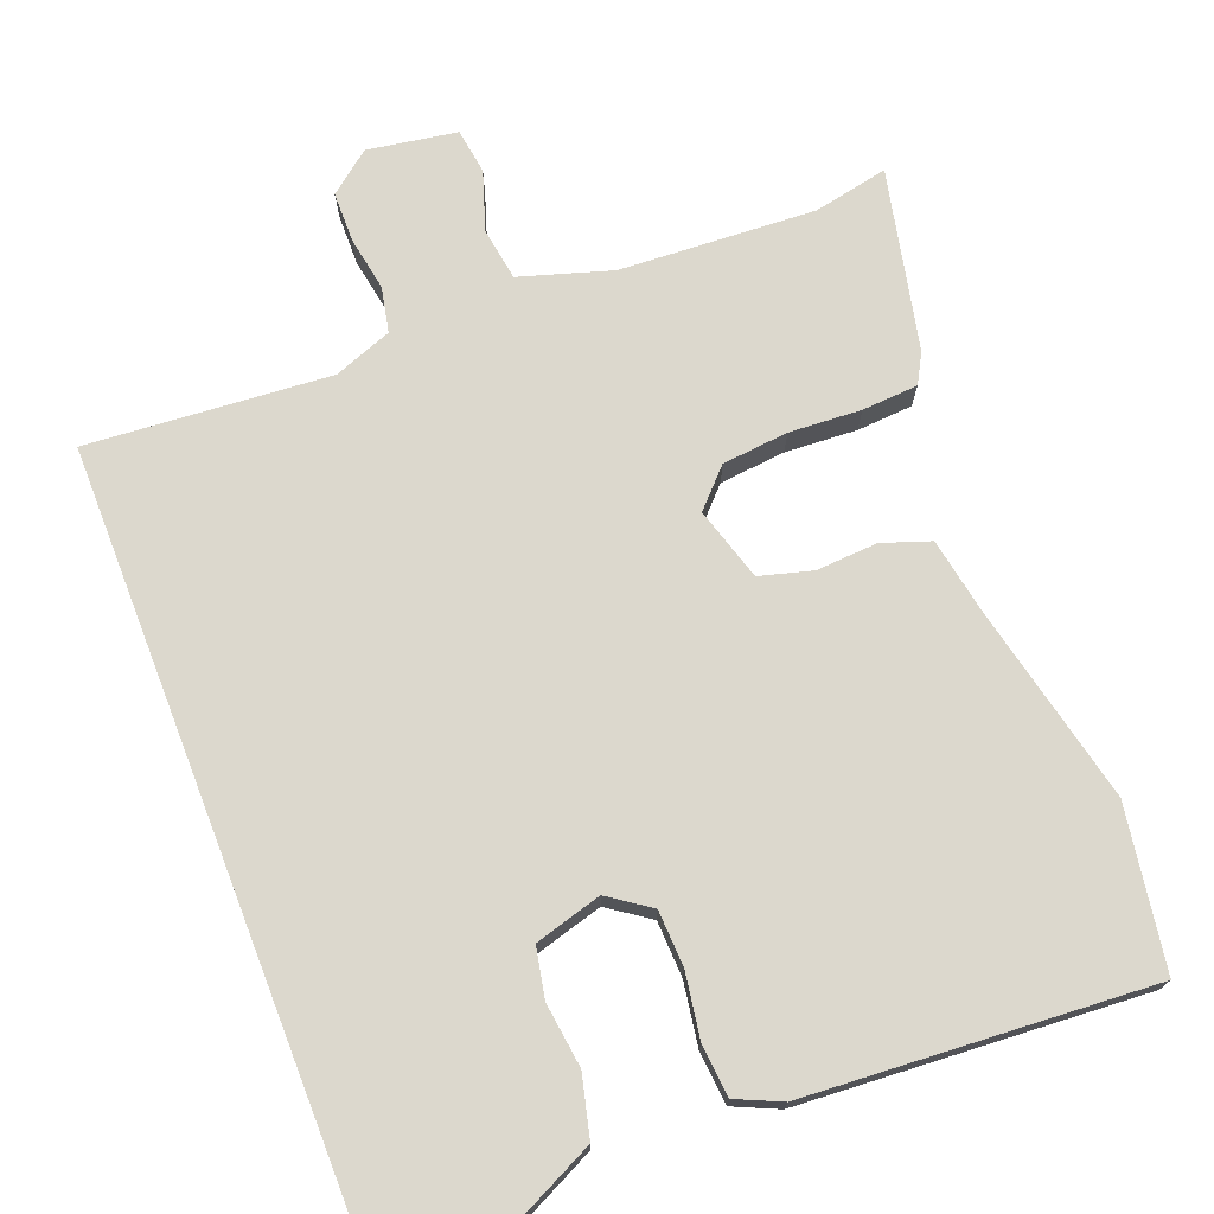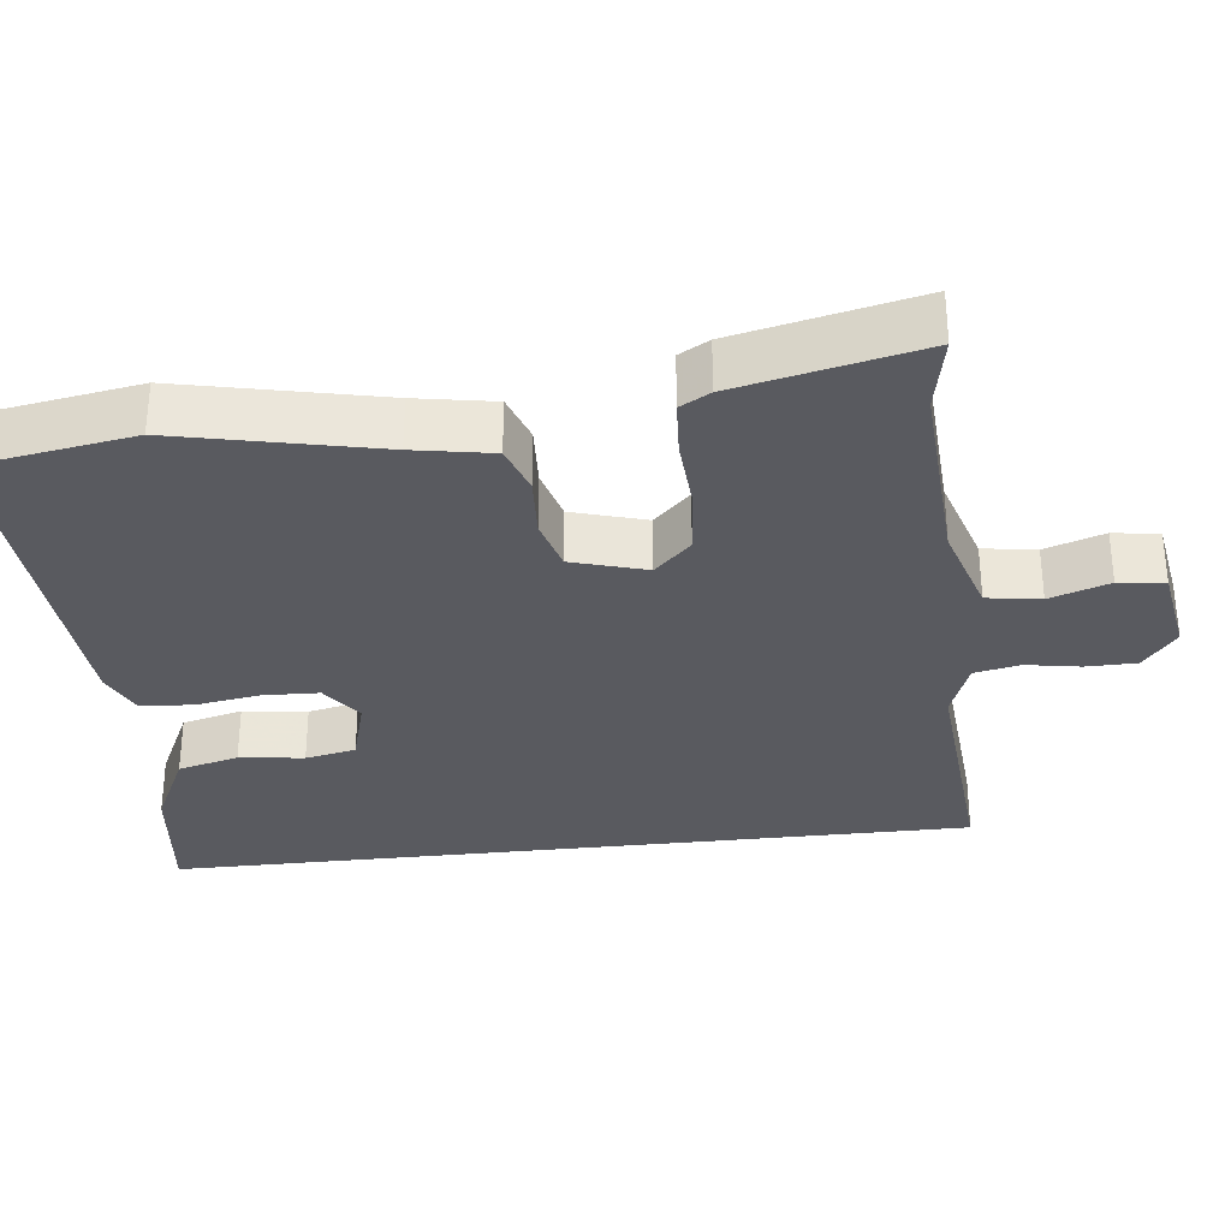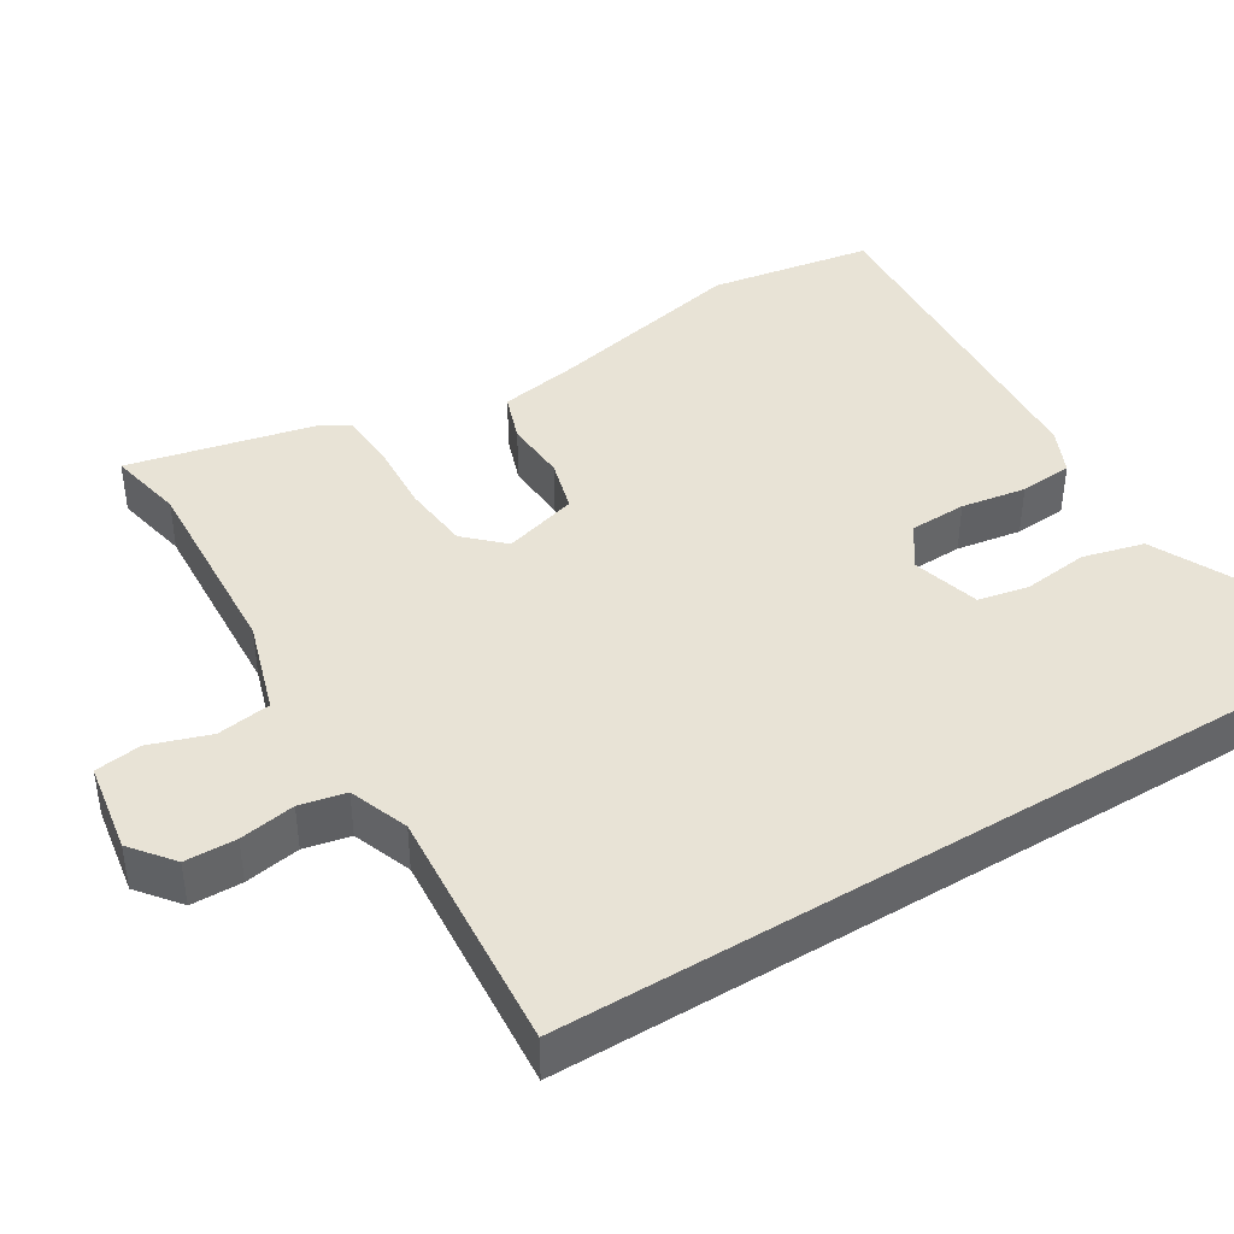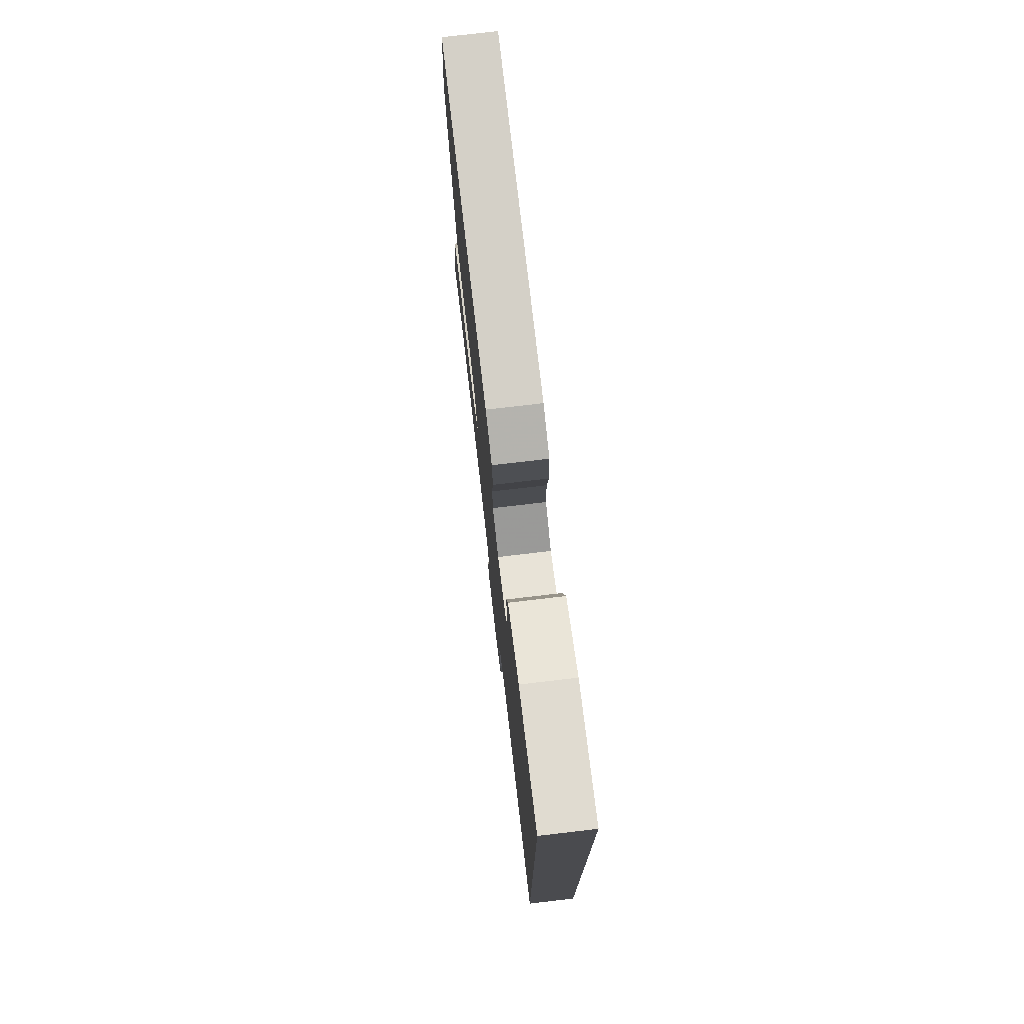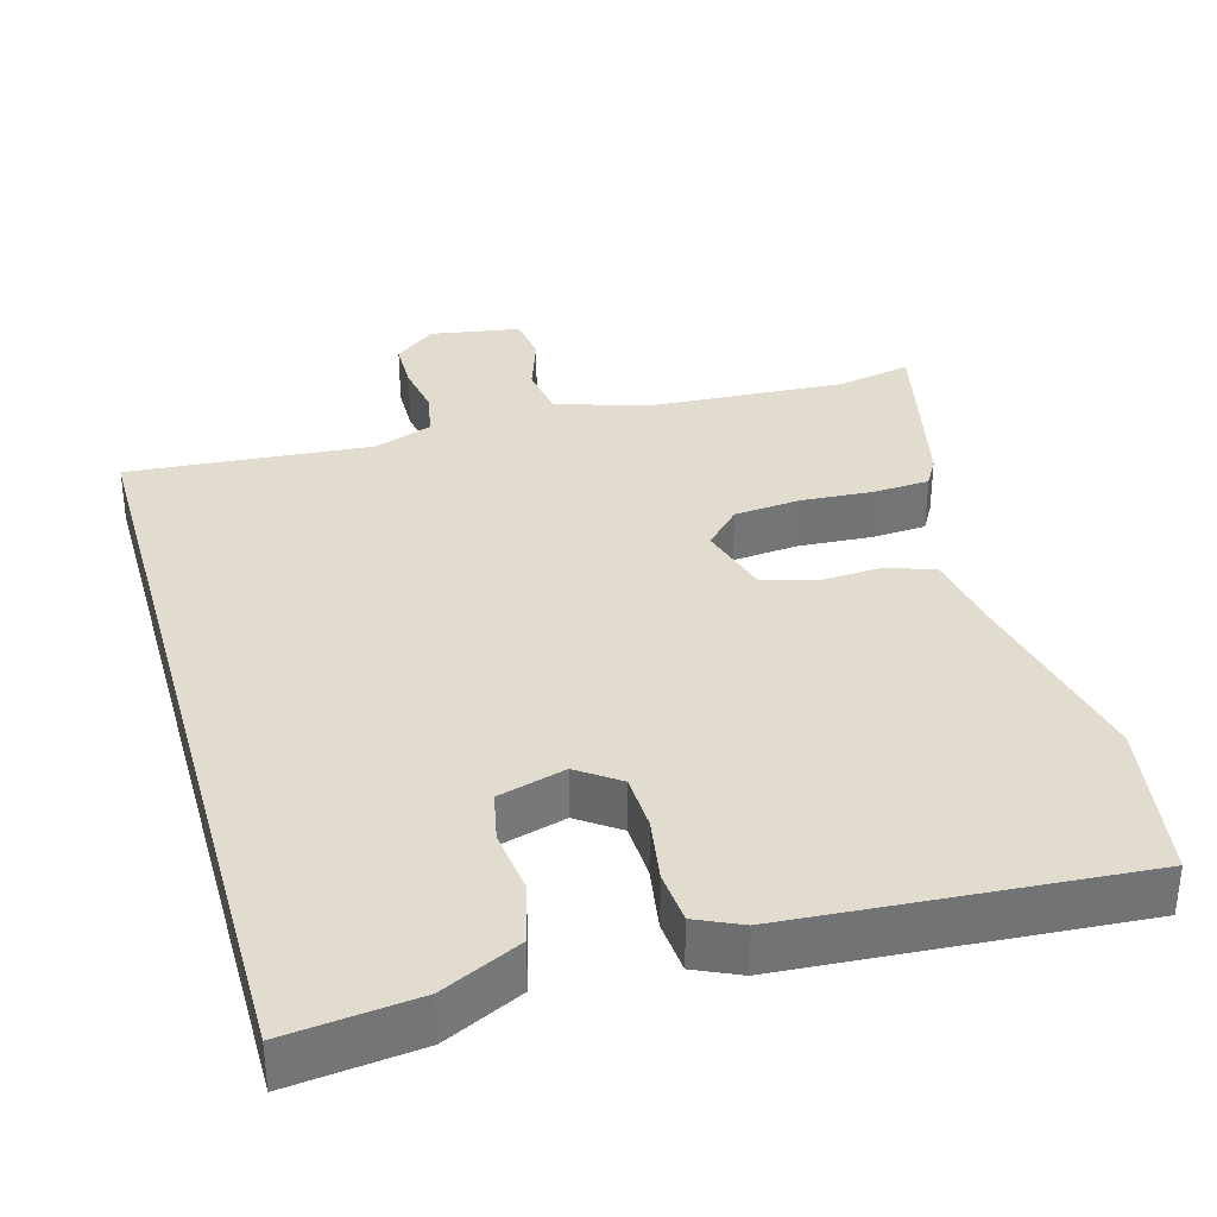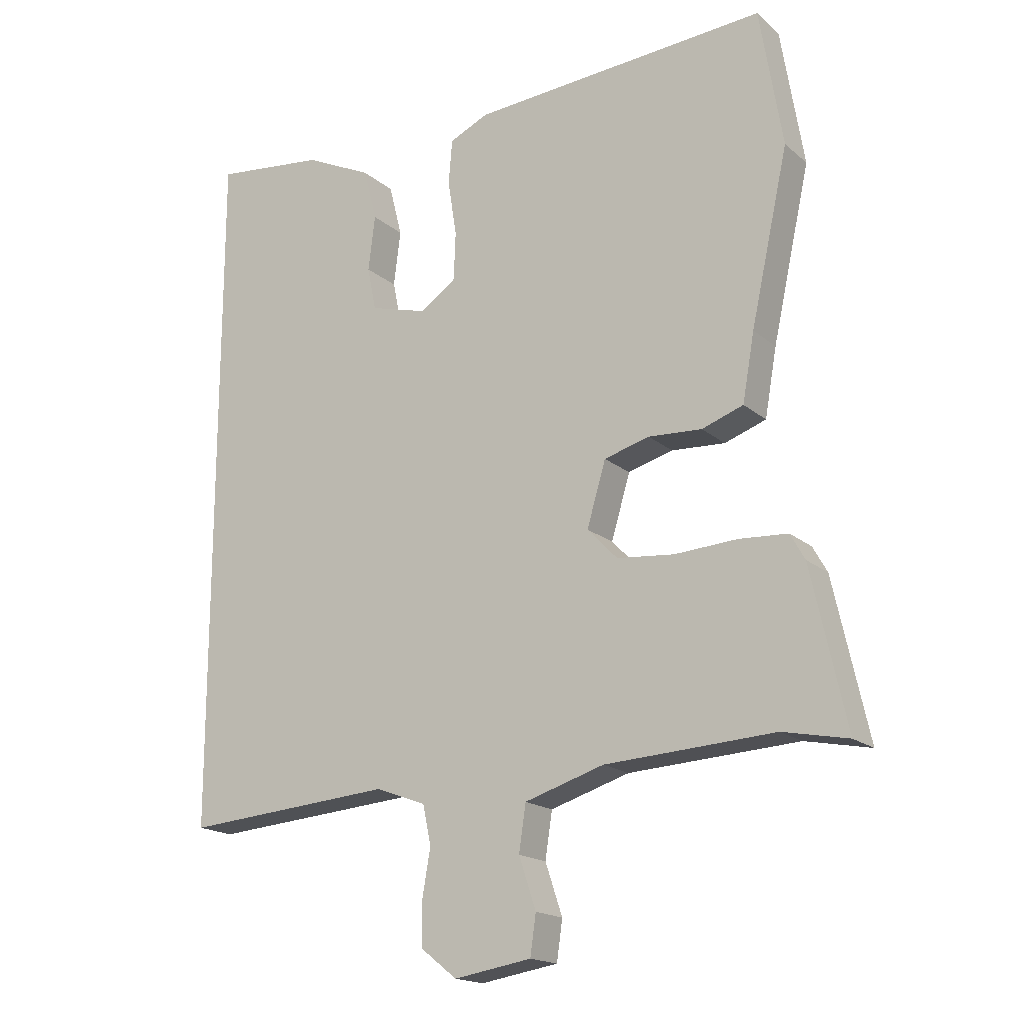
<metadata>
{"format":"obj","ext":"obj","renderer":"f3d","projection":"perspective","resolution":1024,"background":"white","views":[{"elev":72.6,"azim":-21.3,"up":"+Y"},{"elev":-31.9,"azim":96.6,"up":"+Y"},{"elev":41.8,"azim":-121.4,"up":"+Y"},{"elev":76.3,"azim":-96.7,"up":"+Z"},{"elev":34.6,"azim":-15.6,"up":"+Y"},{"elev":-17.7,"azim":32.5,"up":"+Z"}]}
</metadata>
<code>
v -0.5 0.07 -0.533
v -0.5 0.07 0.571
v -0.322 0.07 0.55
v -0.214 0.07 0.498
v -0.193 0.07 0.415
v -0.204 0.07 0.327
v -0.19 0.07 0.258
v -0.098 0.07 0.232
v -0.041 0.07 0.272
v -0.038 0.07 0.349
v -0.052 0.07 0.437
v -0.046 0.07 0.509
v 0.016 0.07 0.537
v 0.489 0.07 0.569
v 0.525 0.07 0.348
v 0.465 0.07 0.076
v 0.446 0.07 -0.031
v 0.38 0.07 -0.054
v 0.295 0.07 -0.049
v 0.223 0.07 -0.069
v 0.193 0.07 -0.17
v 0.241 0.07 -0.22
v 0.332 0.07 -0.229
v 0.431 0.07 -0.223
v 0.508 0.07 -0.228
v 0.531 0.07 -0.269
v 0.586 0.07 -0.518
v 0.483 0.07 -0.497
v 0.214 0.07 -0.512
v 0.088 0.07 -0.551
v 0.077 0.07 -0.624
v 0.104 0.07 -0.705
v 0.095 0.07 -0.768
v -0.028 0.07 -0.788
v -0.085 0.07 -0.743
v -0.086 0.07 -0.674
v -0.073 0.07 -0.599
v -0.086 0.07 -0.537
v -0.166 0.07 -0.507
v -0.5 0 -0.533
v -0.5 0 0.571
v -0.322 0 0.55
v -0.214 0 0.498
v -0.193 0 0.415
v -0.204 0 0.327
v -0.19 0 0.258
v -0.098 0 0.232
v -0.041 0 0.272
v -0.038 0 0.349
v -0.052 0 0.437
v -0.046 0 0.509
v 0.016 0 0.537
v 0.489 0 0.569
v 0.525 0 0.348
v 0.465 0 0.076
v 0.446 0 -0.031
v 0.38 0 -0.054
v 0.295 0 -0.049
v 0.223 0 -0.069
v 0.193 0 -0.17
v 0.241 0 -0.22
v 0.332 0 -0.229
v 0.431 0 -0.223
v 0.508 0 -0.228
v 0.531 0 -0.269
v 0.586 0 -0.518
v 0.483 0 -0.497
v 0.214 0 -0.512
v 0.088 0 -0.551
v 0.077 0 -0.624
v 0.104 0 -0.705
v 0.095 0 -0.768
v -0.028 0 -0.788
v -0.085 0 -0.743
v -0.086 0 -0.674
v -0.073 0 -0.599
v -0.086 0 -0.537
v -0.166 0 -0.507
f 34 35 36 37
f 34 37 38
f 31 32 33 34
f 30 31 34 38
f 29 30 38 39
f 25 26 27 28
f 23 24 25 28
f 22 23 28 29
f 21 22 29 39
f 16 17 18 19
f 16 19 20
f 15 16 20
f 14 15 20
f 13 14 20
f 10 11 12 13
f 9 10 13 20
f 8 9 20 21
f 3 4 5 6
f 3 6 7
f 2 3 7
f 1 2 7
f 8 21 39
f 1 7 8 39
f 76 75 74 73
f 77 76 73
f 73 72 71 70
f 77 73 70 69
f 78 77 69 68
f 67 66 65 64
f 67 64 63 62
f 68 67 62 61
f 78 68 61 60
f 58 57 56 55
f 59 58 55
f 59 55 54
f 59 54 53
f 59 53 52
f 52 51 50 49
f 59 52 49 48
f 60 59 48 47
f 45 44 43 42
f 46 45 42
f 46 42 41
f 46 41 40
f 78 60 47
f 78 47 46 40
f 1 40 41 2
f 2 41 42 3
f 3 42 43 4
f 4 43 44 5
f 5 44 45 6
f 6 45 46 7
f 7 46 47 8
f 8 47 48 9
f 9 48 49 10
f 10 49 50 11
f 11 50 51 12
f 12 51 52 13
f 13 52 53 14
f 14 53 54 15
f 15 54 55 16
f 16 55 56 17
f 17 56 57 18
f 18 57 58 19
f 19 58 59 20
f 20 59 60 21
f 21 60 61 22
f 22 61 62 23
f 23 62 63 24
f 24 63 64 25
f 25 64 65 26
f 26 65 66 27
f 27 66 67 28
f 28 67 68 29
f 29 68 69 30
f 30 69 70 31
f 31 70 71 32
f 32 71 72 33
f 33 72 73 34
f 34 73 74 35
f 35 74 75 36
f 36 75 76 37
f 37 76 77 38
f 38 77 78 39
f 39 78 40 1

</code>
